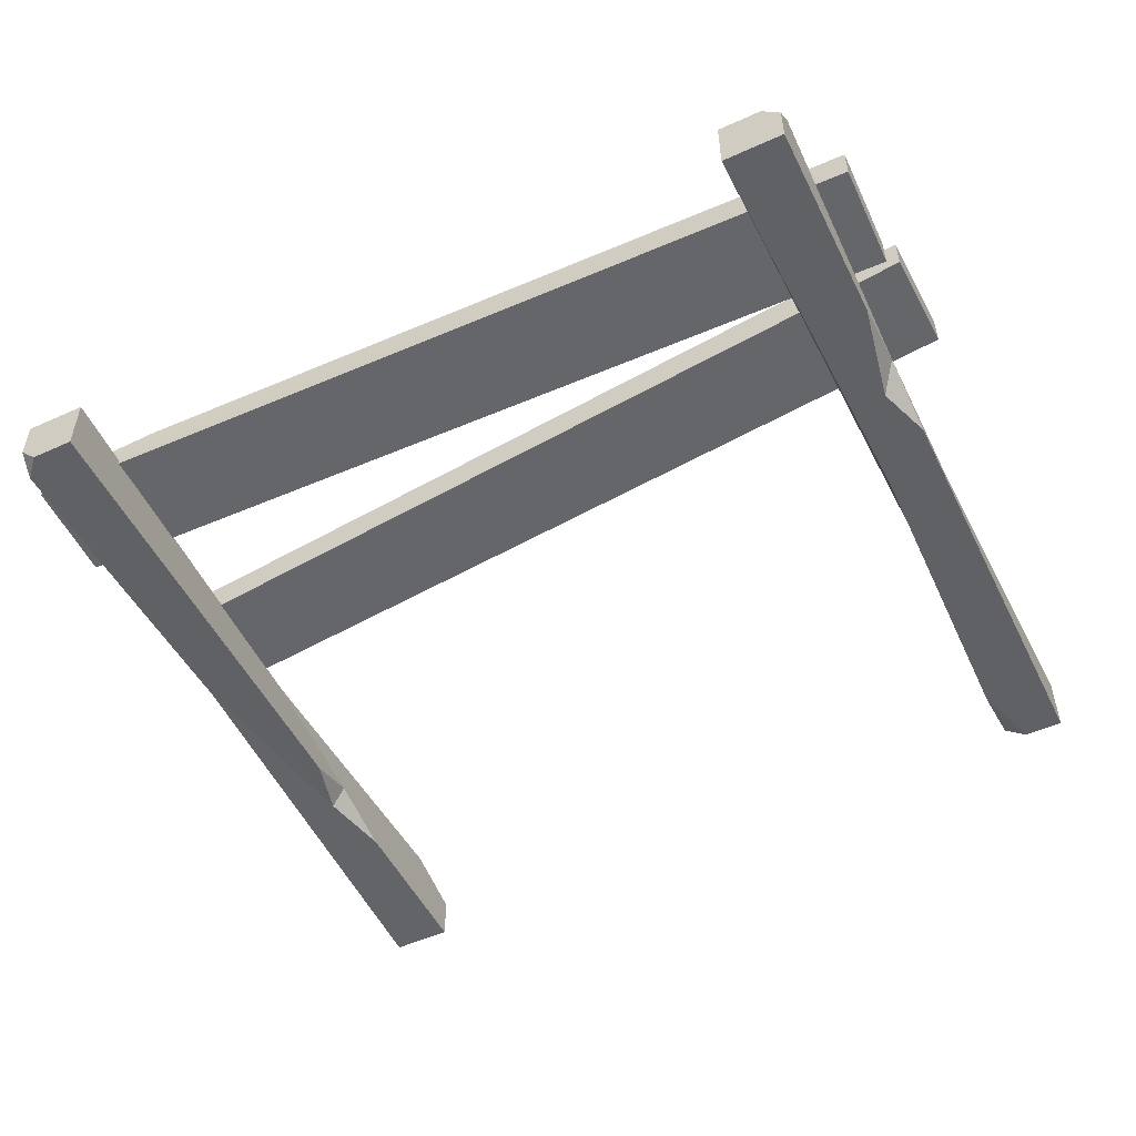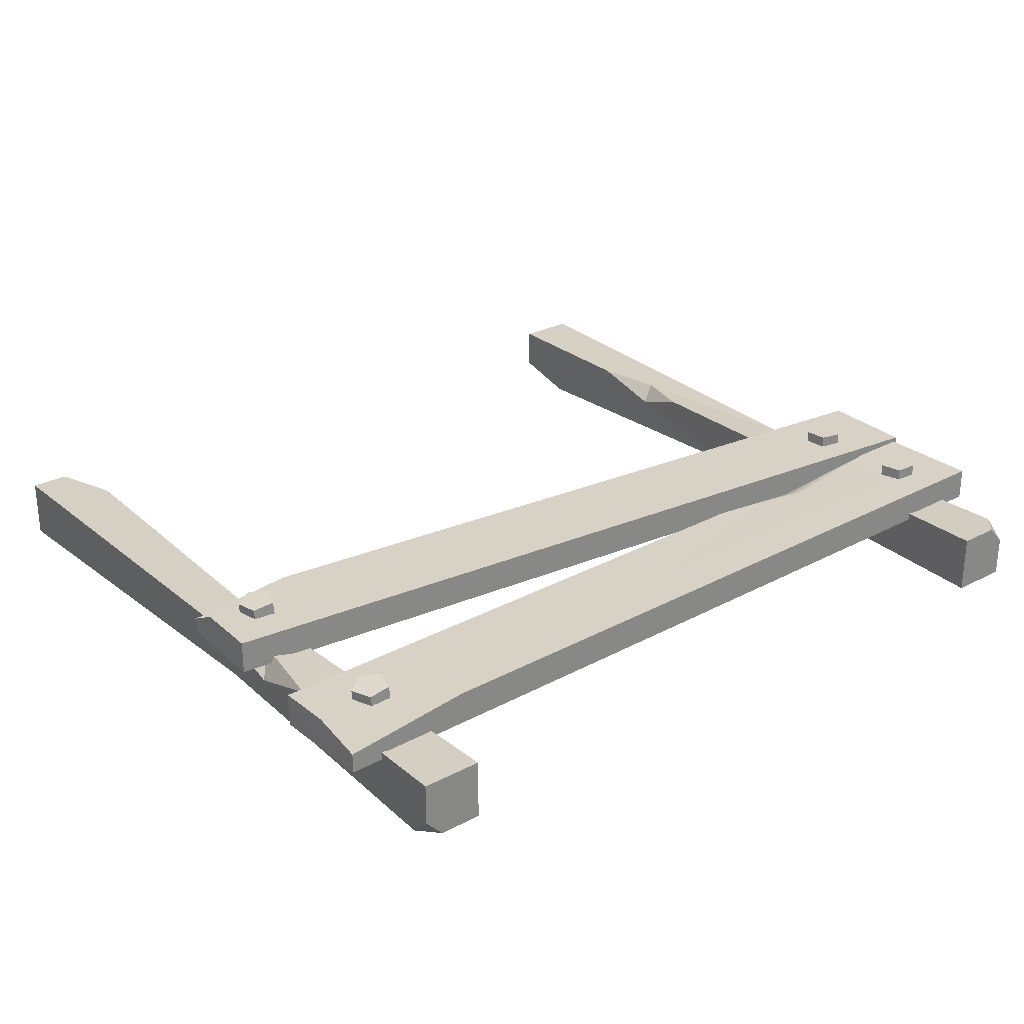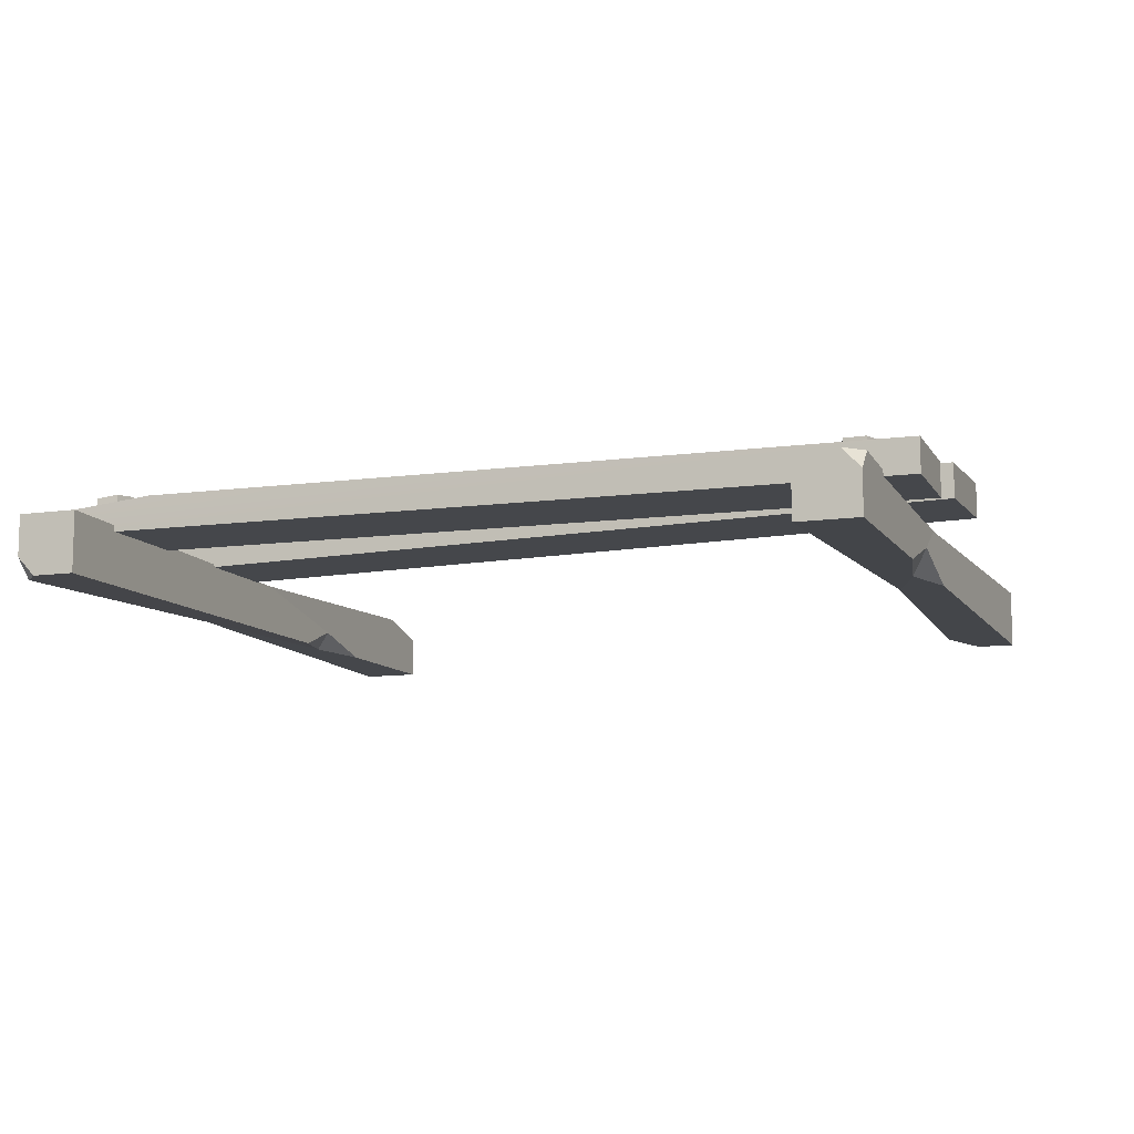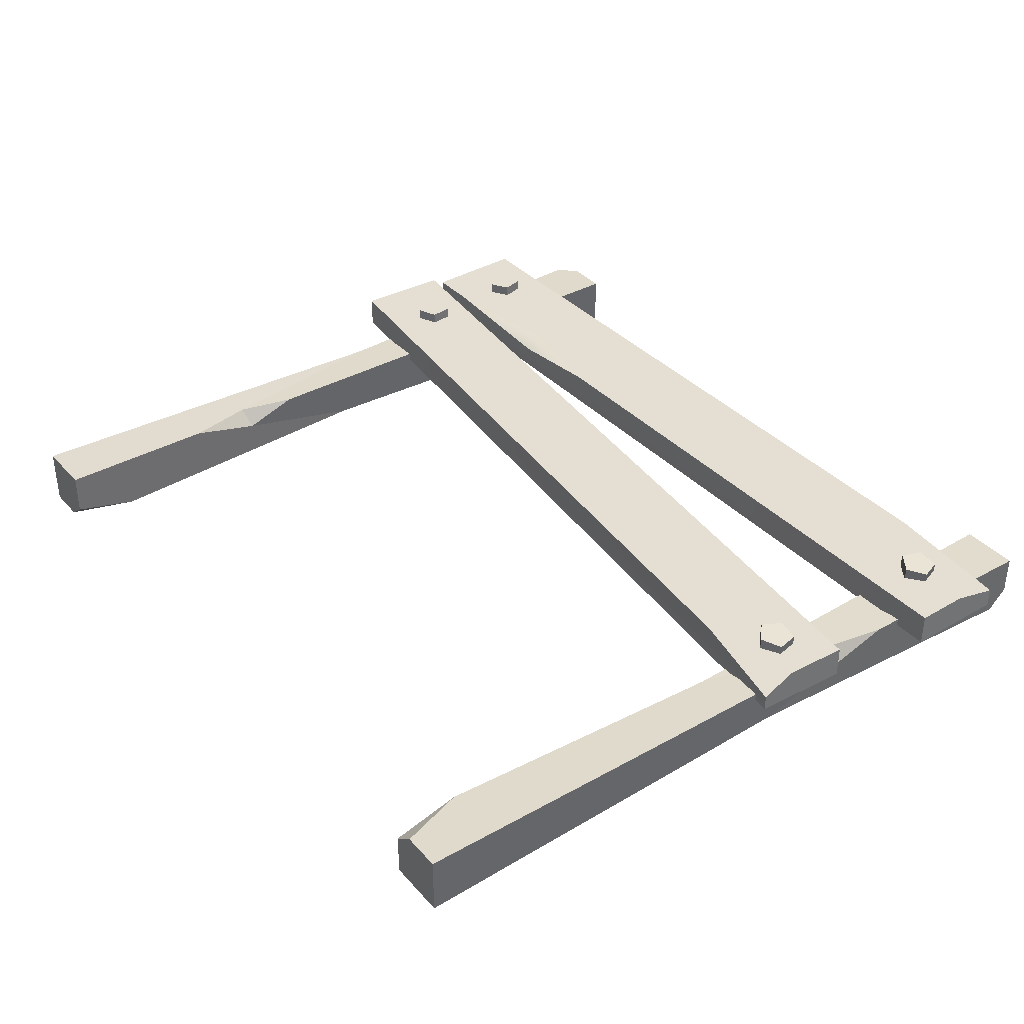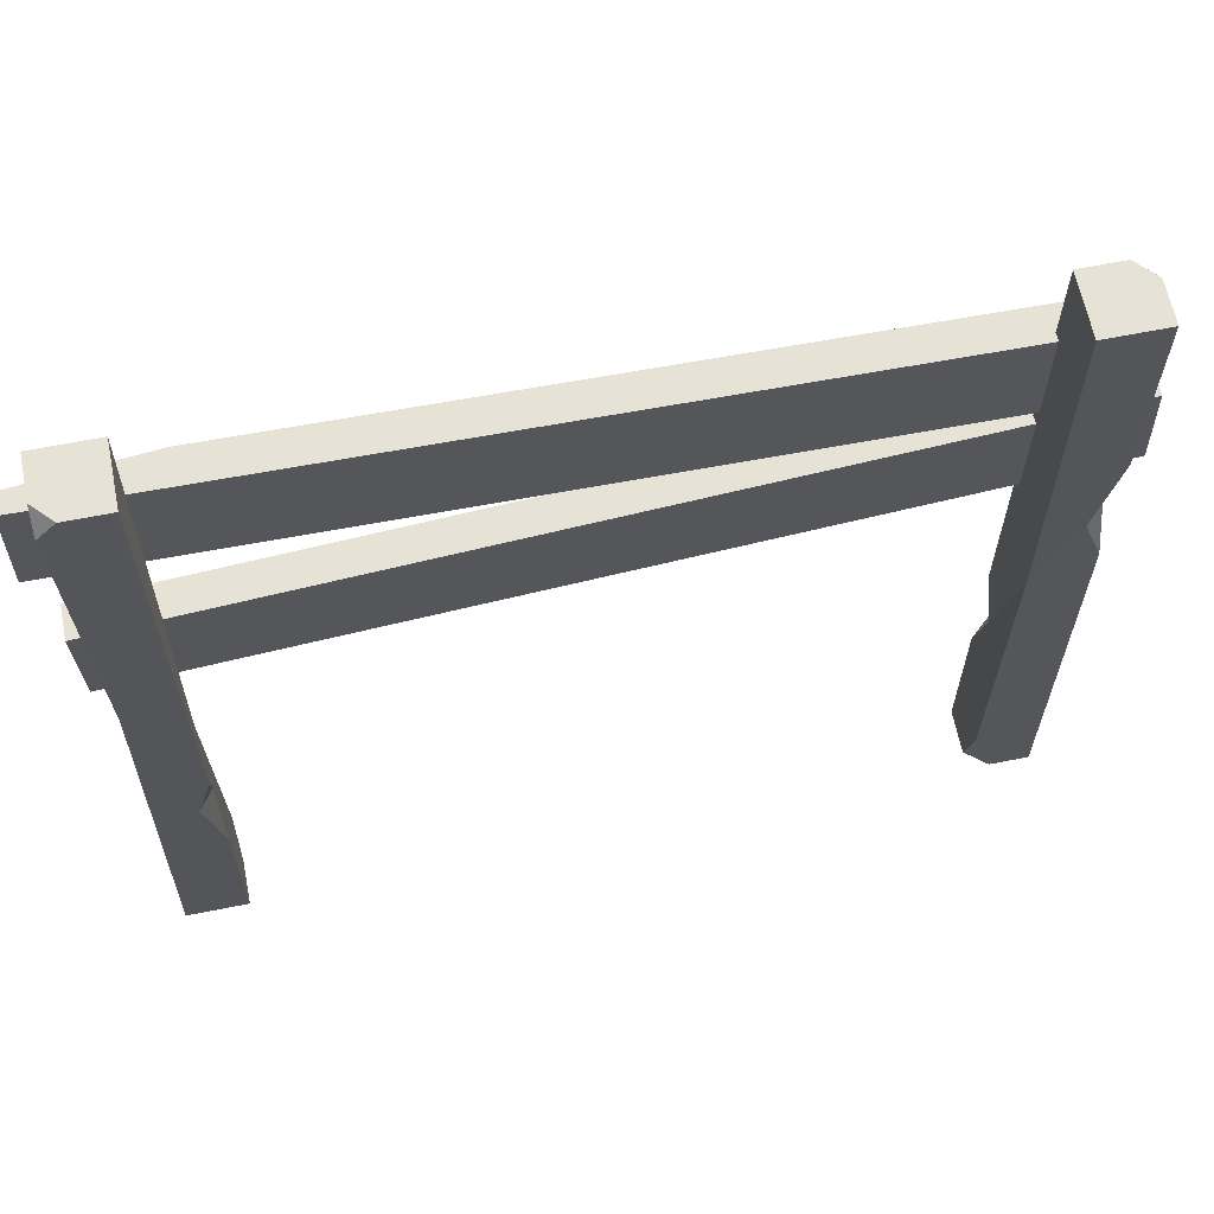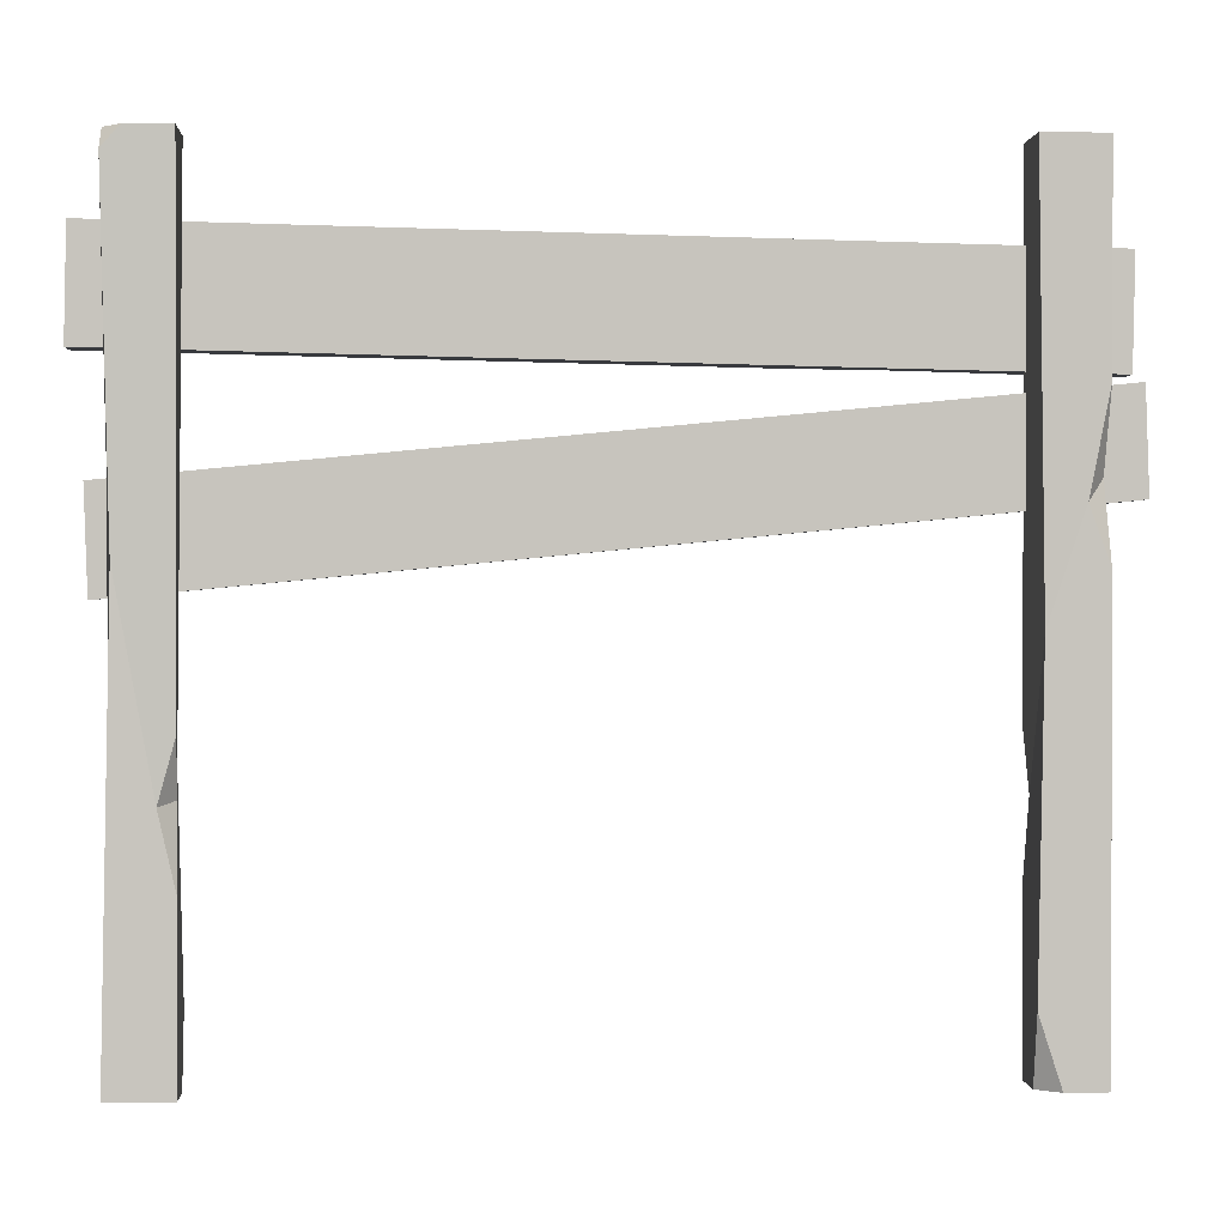
<metadata>
{"format":"obj","ext":"obj","renderer":"f3d","projection":"perspective","resolution":1024,"background":"white","views":[{"elev":-51.9,"azim":-154.0,"up":"+Z"},{"elev":27.5,"azim":141.4,"up":"+Z"},{"elev":-10.3,"azim":-159.8,"up":"+Z"},{"elev":36.9,"azim":54.1,"up":"+Z"},{"elev":63.9,"azim":168.6,"up":"+Y"},{"elev":0.6,"azim":176.7,"up":"+Y"}]}
</metadata>
<code>
v 74.21 87.46 5.496
v 70.09 87.87 6
v 68.42 84.04 6.276
v 71.51 81.27 5.942
v 75.09 83.39 5.46
v 74.46 87.37 8.63
v 70.34 87.77 9.134
v 68.67 83.94 9.41
v 71.76 81.17 9.076
v 75.34 83.29 8.594
v 72.12 84.71 8.969
v -66.78 102.1 5.775
v -70.85 102.9 5.775
v -72.92 99.33 5.775
v -70.13 96.24 5.775
v -66.33 97.95 5.775
v -66.78 102.1 8.936
v -70.85 102.9 8.936
v -72.92 99.33 8.936
v -70.13 96.24 8.936
v -66.33 97.95 8.936
v -69.4 99.71 8.936
v 74.14 126.3 5.496
v 70.01 126.1 6
v 68.91 122.1 6.276
v 72.36 119.8 5.942
v 75.6 122.4 5.46
v 74.41 126.2 8.63
v 70.27 126 9.134
v 69.17 122 9.41
v 72.63 119.7 9.076
v 75.86 122.3 8.594
v 72.47 123.3 8.969
v -67.55 124 5.775
v -71.71 124.3 5.775
v -73.23 120.4 5.775
v -70.02 117.7 5.775
v -66.52 120 5.775
v -67.55 124 8.936
v -71.71 124.3 8.936
v -73.23 120.4 8.936
v -70.02 117.7 8.936
v -66.52 120 8.936
v -69.81 121.3 8.936
v -83.97 90.93 0.4835
v 80.4 75.21 0.4835
v -83.97 90.93 6.755
v 80.4 75.21 3.49
v -83.32 109.2 6.755
v 81.05 93.53 6.755
v -83.32 109.2 0.4835
v 81.05 93.53 0.4835
v -81.25 110.4 0.4835
v 83.97 113.9 0.4835
v -81.25 110.4 6.755
v 83.97 113.9 6.755
v -81.67 130 6.755
v 83.55 133.5 4.247
v -81.67 130 0.4835
v 83.55 133.5 0.4835
v 59.19 133 6.755
v 83.75 124.1 6.755
v 61.34 77.04 6.755
v 80.62 81.31 6.755
v -26.31 111.6 6.755
v -45.61 111.1 4.844
v -71.77 110.6 6.755
v -47.17 115.1 6.755
v 77.4 0 -9.41
v 66.02 0 -9.41
v 77.4 146.5 -5.792
v 66.02 146.5 -9.41
v 77.4 146.5 1.979
v 66.02 146.5 1.979
v 77.4 0 1.979
v 66.02 0 -1.235
v 74.02 146.5 -9.41
v 77.4 142.8 -9.41
v 70.03 0 1.979
v 66.02 12.47 1.979
v 66.02 31.12 -9.41
v 66.02 55.11 -9.41
v 69.05 44.17 -9.136
v 66.29 45.01 -5.758
v 77.4 108.6 1.979
v 77.4 80.17 1.979
v 73.79 90.15 1.705
v 77.13 94.09 -2.631
v 67.39 70.46 0.6001
v 76.03 81.15 -8.031
v -75.72 0 1.979
v -64.33 0 1.979
v -75.72 146.5 -1.639
v -64.33 146.5 1.979
v -75.72 146.5 -9.41
v -64.33 146.5 -9.41
v -75.72 0 -9.41
v -64.33 0 -6.196
v -72.33 146.5 1.979
v -75.72 142.8 1.979
v -68.34 0 -9.41
v -64.33 12.47 -9.41
v -64.33 31.12 1.979
v -64.33 55.11 1.979
v -67.36 44.17 1.705
v -64.6 45.01 -1.673
v -75.72 108.6 -9.41
v -75.72 80.17 -9.41
v -72.11 90.15 -9.136
v -75.45 94.09 -4.8
v -65.71 70.46 -8.031
v -74.34 81.15 0.6001
f 1 2 7 6
f 2 3 8 7
f 3 4 9 8
f 4 5 10 9
f 5 1 6 10
f 6 7 11
f 7 8 11
f 8 9 11
f 9 10 11
f 10 6 11
f 12 13 18 17
f 13 14 19 18
f 14 15 20 19
f 15 16 21 20
f 16 12 17 21
f 17 18 22
f 18 19 22
f 19 20 22
f 20 21 22
f 21 17 22
f 23 24 29 28
f 24 25 30 29
f 25 26 31 30
f 26 27 32 31
f 27 23 28 32
f 28 29 33
f 29 30 33
f 30 31 33
f 31 32 33
f 32 28 33
f 34 35 40 39
f 35 36 41 40
f 36 37 42 41
f 37 38 43 42
f 38 34 39 43
f 39 40 44
f 40 41 44
f 41 42 44
f 42 43 44
f 43 39 44
f 45 46 48 63 47
f 47 63 64 50 49
f 49 50 52 51
f 51 52 46 45
f 46 52 50 64 48
f 51 45 47 49
f 61 62 58
f 59 60 54 53
f 59 53 55 57
f 66 68 67
f 54 60 58 62 56
f 57 61 58 60 59
f 64 63 48
f 61 68 65 56 62
f 53 54 66
f 65 68 66
f 55 67 68 57
f 57 68 61
f 66 54 56 65
f 53 66 67 55
f 69 70 81 83 90
f 73 74 89 87 85
f 75 79 76 70 69
f 84 89 74 72 82
f 75 69 90 88 86
f 78 77 71
f 71 77 72 74 73
f 79 80 76
f 84 83 81
f 82 83 84
f 86 88 87
f 87 88 85
f 70 76 80 89 84 81
f 87 89 80 79 75 86
f 90 83 82 72 77 78
f 88 90 78 71 73 85
f 91 92 103 105 112
f 95 96 111 109 107
f 97 101 98 92 91
f 106 111 96 94 104
f 97 91 112 110 108
f 100 99 93
f 93 99 94 96 95
f 101 102 98
f 106 105 103
f 104 105 106
f 108 110 109
f 109 110 107
f 92 98 102 111 106 103
f 109 111 102 101 97 108
f 112 105 104 94 99 100
f 110 112 100 93 95 107

</code>
